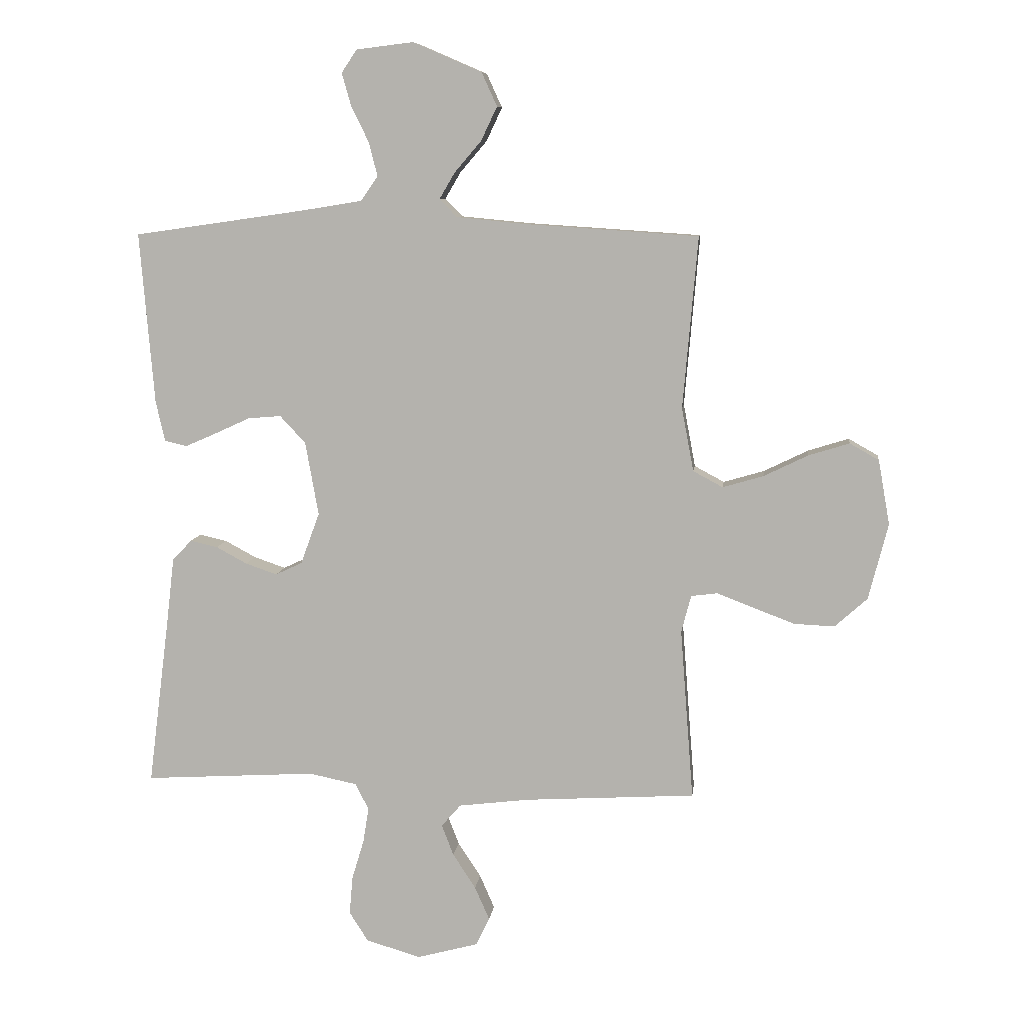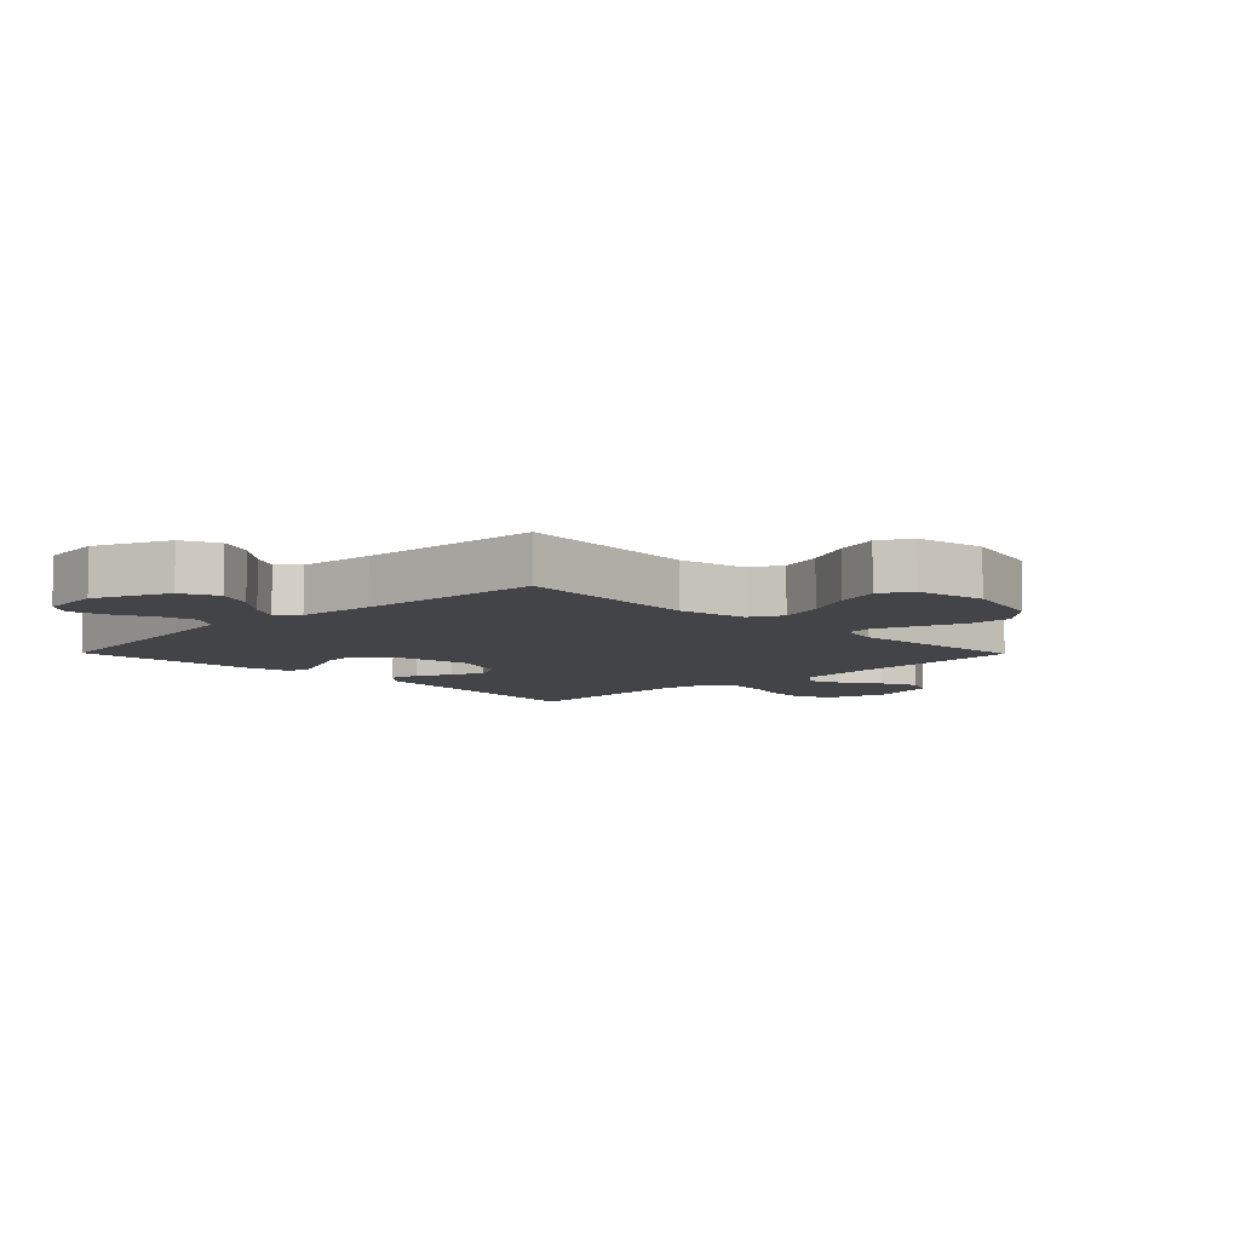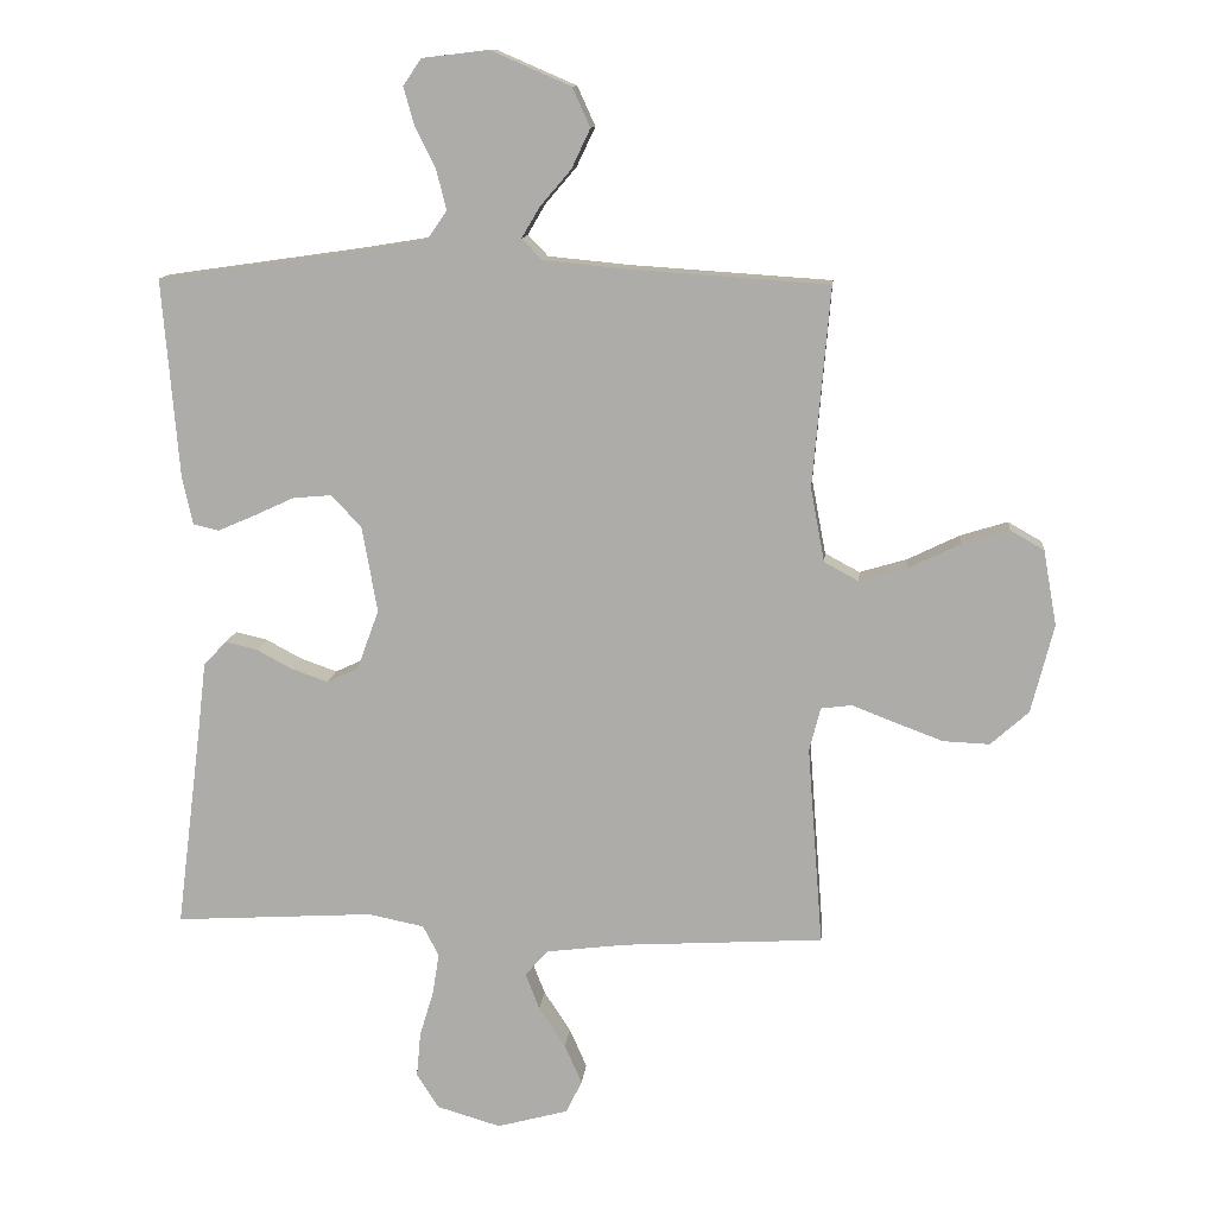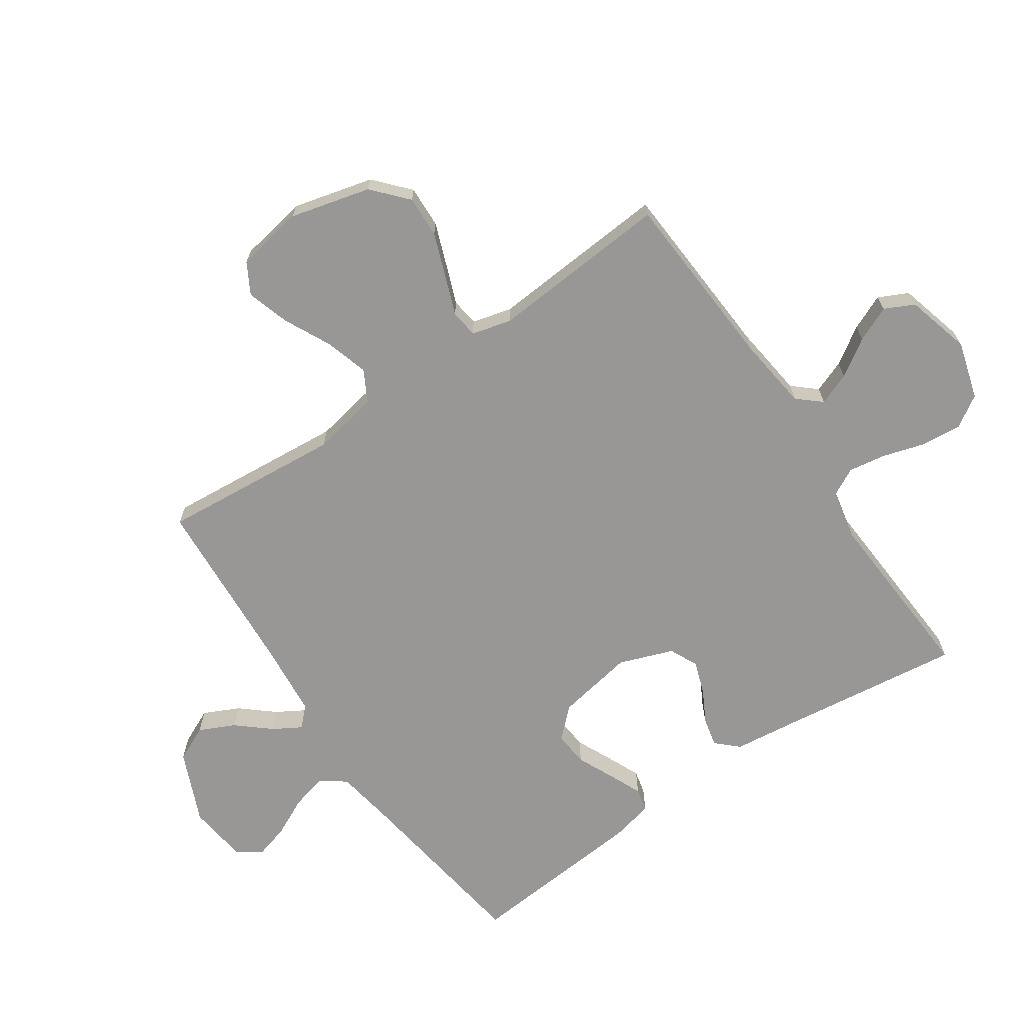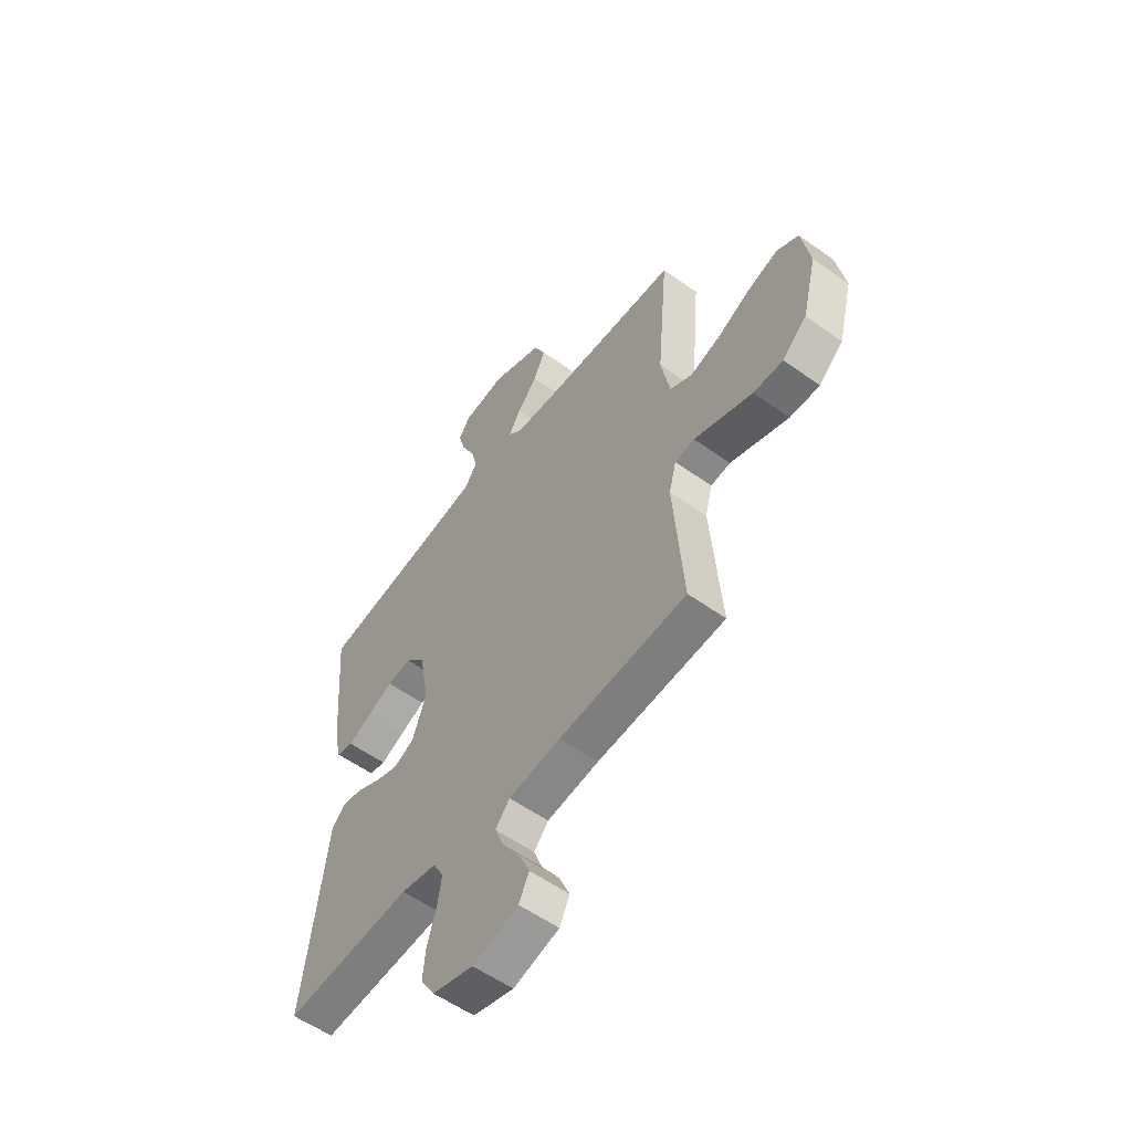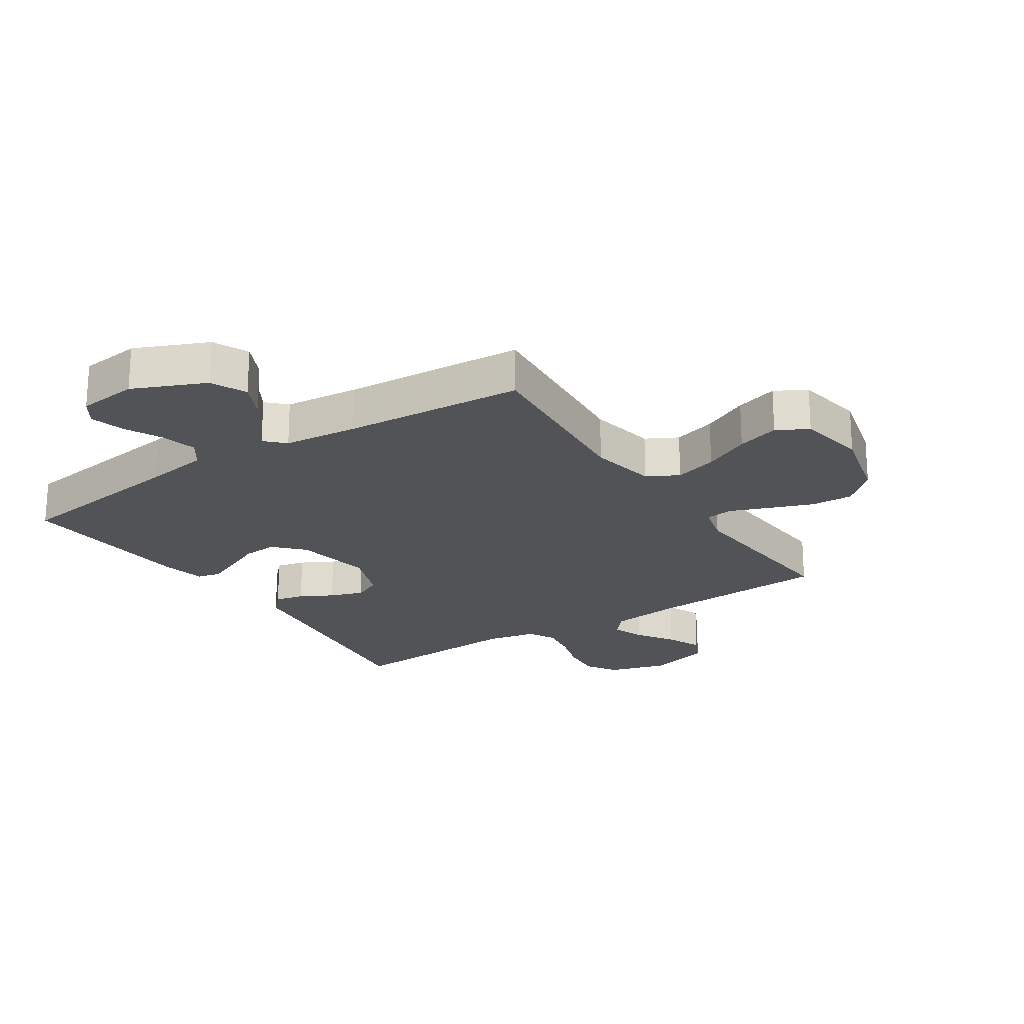
<metadata>
{"format":"obj","ext":"obj","renderer":"f3d","projection":"perspective","resolution":1024,"background":"white","views":[{"elev":8.5,"azim":6.9,"up":"+Z"},{"elev":-7.7,"azim":44.6,"up":"+Y"},{"elev":12.0,"azim":5.7,"up":"+Z"},{"elev":-68.2,"azim":124.3,"up":"+Y"},{"elev":-56.6,"azim":53.3,"up":"+Z"},{"elev":-21.9,"azim":33.3,"up":"+Y"}]}
</metadata>
<code>
v -0.5 0.07 -0.5
v -0.462 0.07 -0.2
v -0.449 0.07 -0.089
v -0.415 0.07 -0.053
v -0.367 0.07 -0.064
v -0.313 0.07 -0.093
v -0.258 0.07 -0.112
v -0.211 0.07 -0.09
v -0.178 0.07 0
v -0.201 0.07 0.129
v -0.246 0.07 0.177
v -0.304 0.07 0.172
v -0.365 0.07 0.144
v -0.42 0.07 0.12
v -0.459 0.07 0.129
v -0.475 0.07 0.2
v -0.5 0.07 0.5
v -0.2 0.07 0.543
v -0.095 0.07 0.56
v -0.065 0.07 0.603
v -0.08 0.07 0.662
v -0.111 0.07 0.725
v -0.127 0.07 0.782
v -0.1 0.07 0.822
v 0 0.07 0.834
v 0.12 0.07 0.782
v 0.147 0.07 0.723
v 0.119 0.07 0.664
v 0.072 0.07 0.609
v 0.045 0.07 0.563
v 0.076 0.07 0.532
v 0.2 0.07 0.52
v 0.5 0.07 0.5
v 0.474 0.07 0.2
v 0.495 0.07 0.089
v 0.547 0.07 0.061
v 0.618 0.07 0.082
v 0.696 0.07 0.12
v 0.767 0.07 0.142
v 0.818 0.07 0.113
v 0.838 0.07 0
v 0.804 0.07 -0.133
v 0.747 0.07 -0.184
v 0.677 0.07 -0.181
v 0.605 0.07 -0.154
v 0.54 0.07 -0.129
v 0.494 0.07 -0.135
v 0.477 0.07 -0.2
v 0.5 0.07 -0.5
v 0.2 0.07 -0.518
v 0.078 0.07 -0.533
v 0.044 0.07 -0.572
v 0.065 0.07 -0.626
v 0.105 0.07 -0.687
v 0.131 0.07 -0.746
v 0.107 0.07 -0.795
v 0 0.07 -0.824
v -0.096 0.07 -0.796
v -0.129 0.07 -0.744
v -0.123 0.07 -0.677
v -0.102 0.07 -0.607
v -0.092 0.07 -0.545
v -0.116 0.07 -0.499
v -0.2 0.07 -0.482
v -0.5 0 -0.5
v -0.462 0 -0.2
v -0.449 0 -0.089
v -0.415 0 -0.053
v -0.367 0 -0.064
v -0.313 0 -0.093
v -0.258 0 -0.112
v -0.211 0 -0.09
v -0.178 0 0
v -0.201 0 0.129
v -0.246 0 0.177
v -0.304 0 0.172
v -0.365 0 0.144
v -0.42 0 0.12
v -0.459 0 0.129
v -0.475 0 0.2
v -0.5 0 0.5
v -0.2 0 0.543
v -0.095 0 0.56
v -0.065 0 0.603
v -0.08 0 0.662
v -0.111 0 0.725
v -0.127 0 0.782
v -0.1 0 0.822
v 0 0 0.834
v 0.12 0 0.782
v 0.147 0 0.723
v 0.119 0 0.664
v 0.072 0 0.609
v 0.045 0 0.563
v 0.076 0 0.532
v 0.2 0 0.52
v 0.5 0 0.5
v 0.474 0 0.2
v 0.495 0 0.089
v 0.547 0 0.061
v 0.618 0 0.082
v 0.696 0 0.12
v 0.767 0 0.142
v 0.818 0 0.113
v 0.838 0 0
v 0.804 0 -0.133
v 0.747 0 -0.184
v 0.677 0 -0.181
v 0.605 0 -0.154
v 0.54 0 -0.129
v 0.494 0 -0.135
v 0.477 0 -0.2
v 0.5 0 -0.5
v 0.2 0 -0.518
v 0.078 0 -0.533
v 0.044 0 -0.572
v 0.065 0 -0.626
v 0.105 0 -0.687
v 0.131 0 -0.746
v 0.107 0 -0.795
v 0 0 -0.824
v -0.096 0 -0.796
v -0.129 0 -0.744
v -0.123 0 -0.677
v -0.102 0 -0.607
v -0.092 0 -0.545
v -0.116 0 -0.499
v -0.2 0 -0.482
f 58 59 60 61
f 58 61 62
f 57 58 62
f 56 57 62
f 53 54 55 56
f 52 53 56 62
f 51 52 62 63
f 48 49 50
f 47 48 50 51
f 43 44 45 46
f 41 42 43 46
f 41 46 47
f 40 41 47
f 37 38 39 40
f 36 37 40 47
f 35 36 47 51
f 32 33 34
f 31 32 34 35
f 30 31 35 51
f 26 27 28 29
f 26 29 30
f 25 26 30
f 21 22 23 24
f 20 21 24 25
f 15 16 17 18
f 15 18 19
f 12 13 14 15
f 12 15 19
f 11 12 19 20
f 3 4 5 6
f 2 3 6 7
f 64 1 2 7
f 63 64 7 8
f 51 63 8 9
f 20 25 30 51
f 20 51 9 10
f 10 11 20
f 125 124 123 122
f 126 125 122
f 126 122 121
f 126 121 120
f 120 119 118 117
f 126 120 117 116
f 127 126 116 115
f 114 113 112
f 115 114 112 111
f 110 109 108 107
f 110 107 106 105
f 111 110 105
f 111 105 104
f 104 103 102 101
f 111 104 101 100
f 115 111 100 99
f 98 97 96
f 99 98 96 95
f 115 99 95 94
f 93 92 91 90
f 94 93 90
f 94 90 89
f 88 87 86 85
f 89 88 85 84
f 82 81 80 79
f 83 82 79
f 79 78 77 76
f 83 79 76
f 84 83 76 75
f 70 69 68 67
f 71 70 67 66
f 71 66 65 128
f 72 71 128 127
f 73 72 127 115
f 115 94 89 84
f 74 73 115 84
f 84 75 74
f 1 65 66 2
f 2 66 67 3
f 3 67 68 4
f 4 68 69 5
f 5 69 70 6
f 6 70 71 7
f 7 71 72 8
f 8 72 73 9
f 9 73 74 10
f 10 74 75 11
f 11 75 76 12
f 12 76 77 13
f 13 77 78 14
f 14 78 79 15
f 15 79 80 16
f 16 80 81 17
f 17 81 82 18
f 18 82 83 19
f 19 83 84 20
f 20 84 85 21
f 21 85 86 22
f 22 86 87 23
f 23 87 88 24
f 24 88 89 25
f 25 89 90 26
f 26 90 91 27
f 27 91 92 28
f 28 92 93 29
f 29 93 94 30
f 30 94 95 31
f 31 95 96 32
f 32 96 97 33
f 33 97 98 34
f 34 98 99 35
f 35 99 100 36
f 36 100 101 37
f 37 101 102 38
f 38 102 103 39
f 39 103 104 40
f 40 104 105 41
f 41 105 106 42
f 42 106 107 43
f 43 107 108 44
f 44 108 109 45
f 45 109 110 46
f 46 110 111 47
f 47 111 112 48
f 48 112 113 49
f 49 113 114 50
f 50 114 115 51
f 51 115 116 52
f 52 116 117 53
f 53 117 118 54
f 54 118 119 55
f 55 119 120 56
f 56 120 121 57
f 57 121 122 58
f 58 122 123 59
f 59 123 124 60
f 60 124 125 61
f 61 125 126 62
f 62 126 127 63
f 63 127 128 64
f 64 128 65 1

</code>
